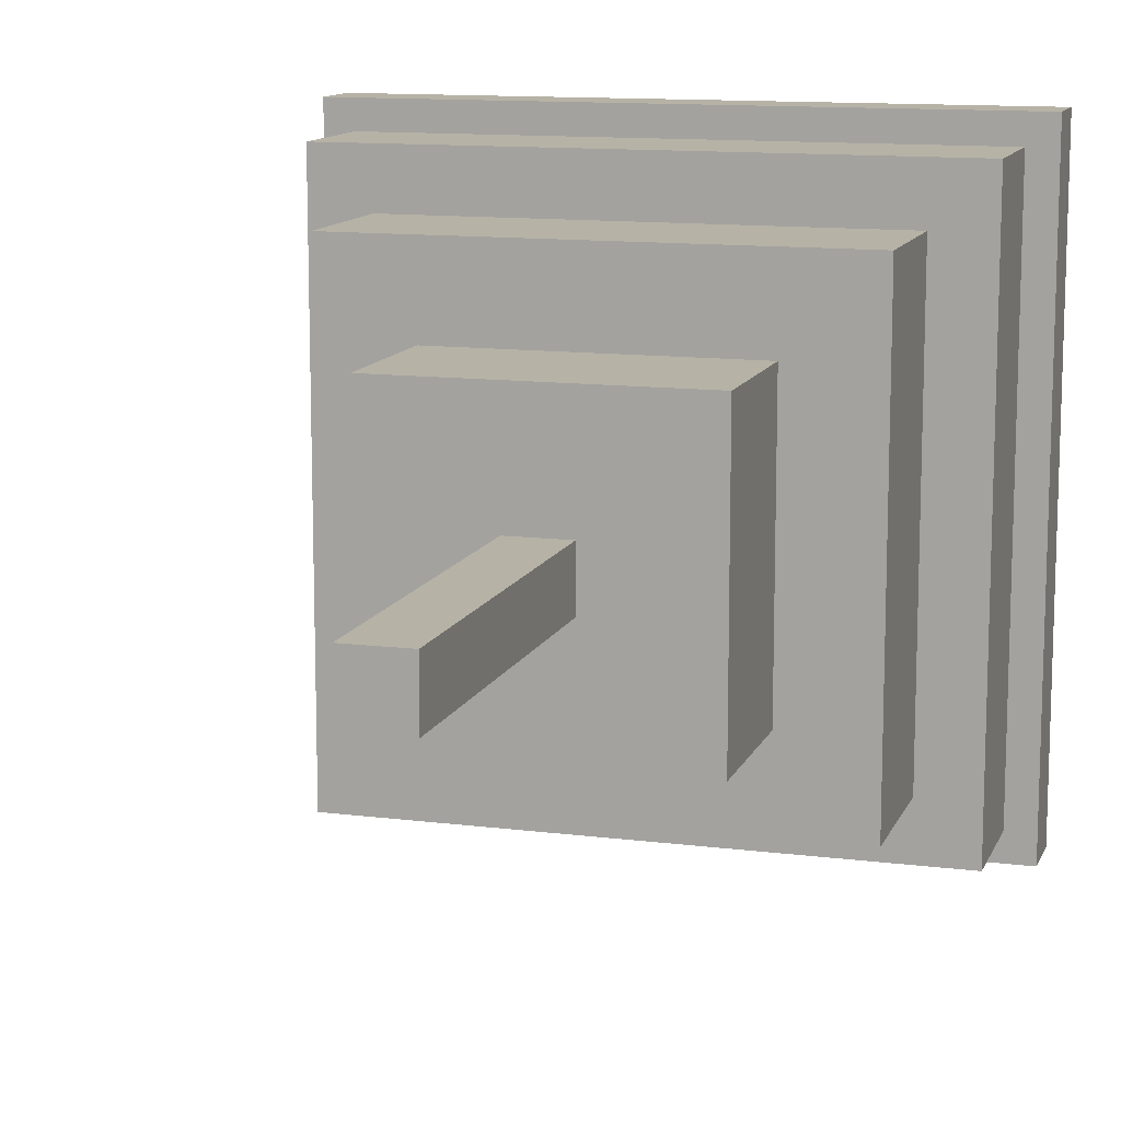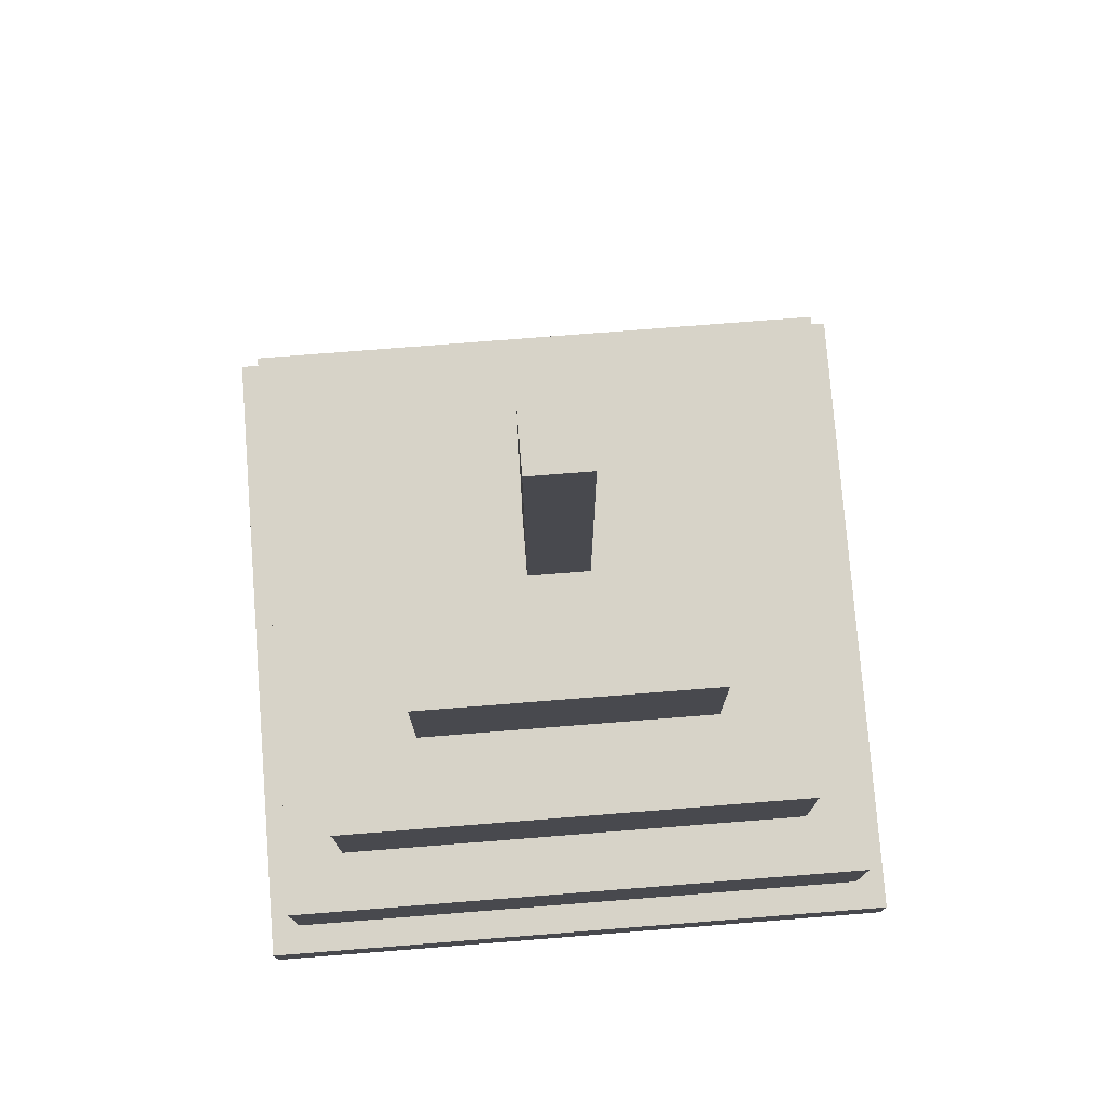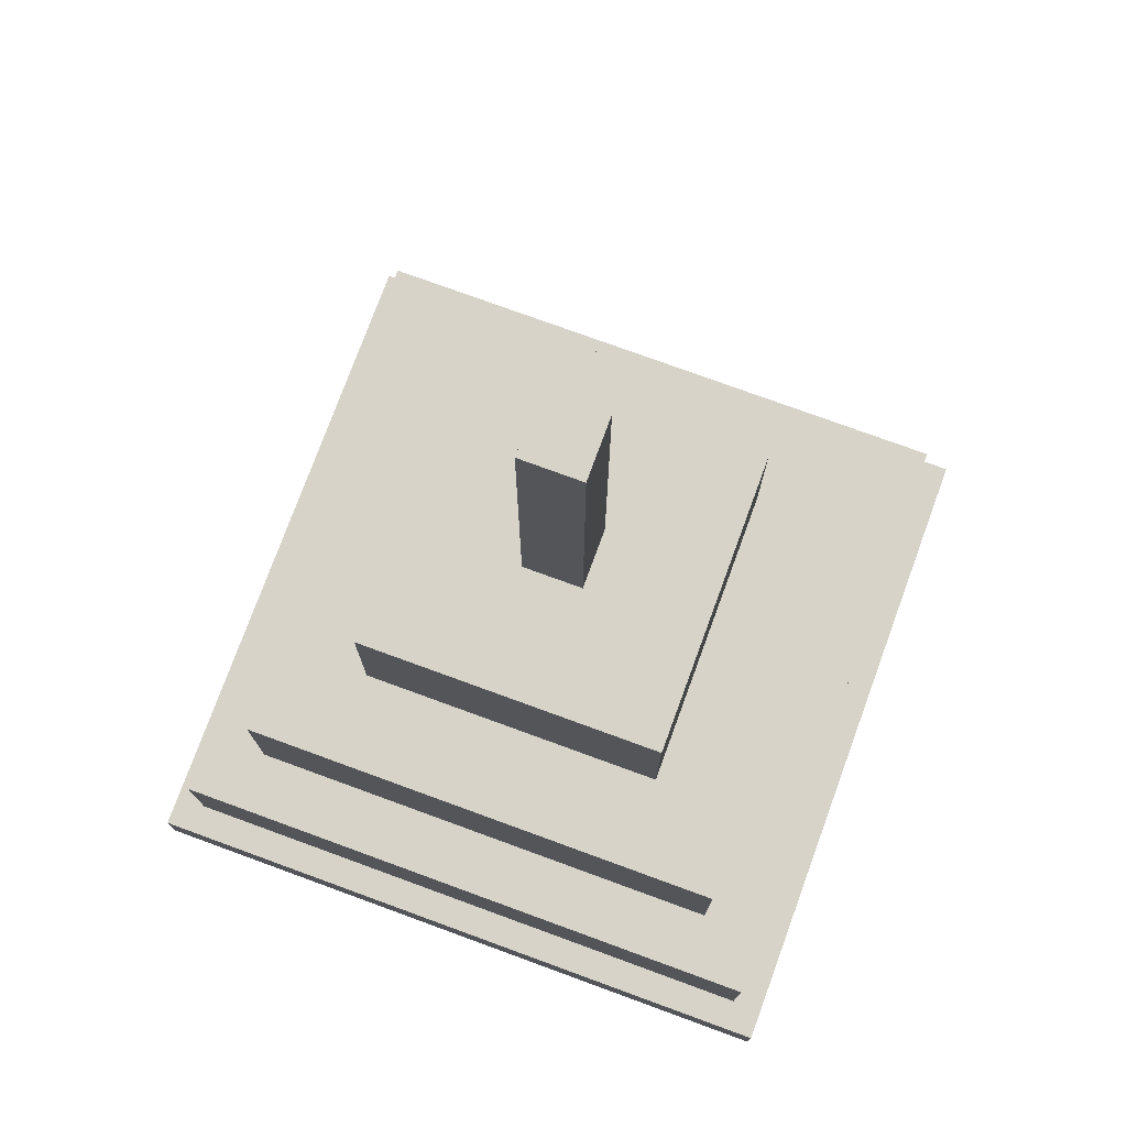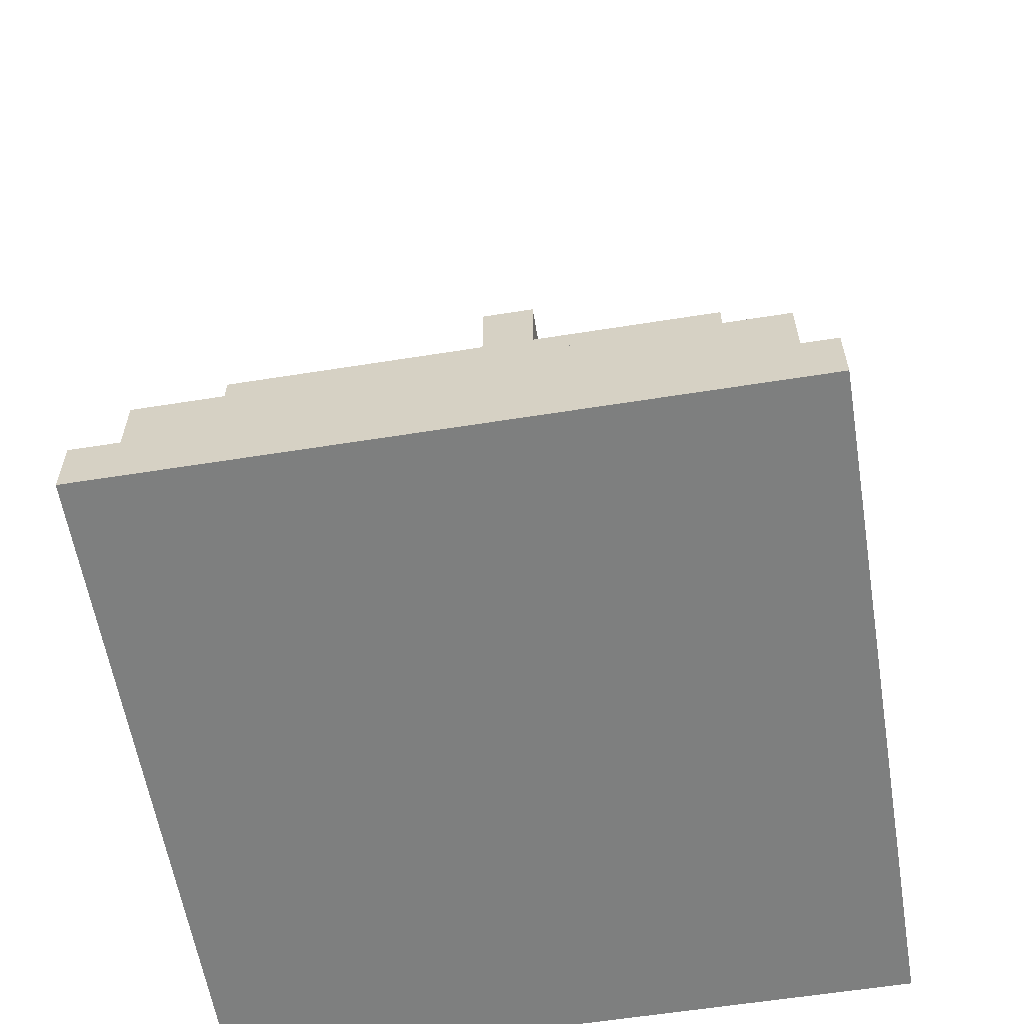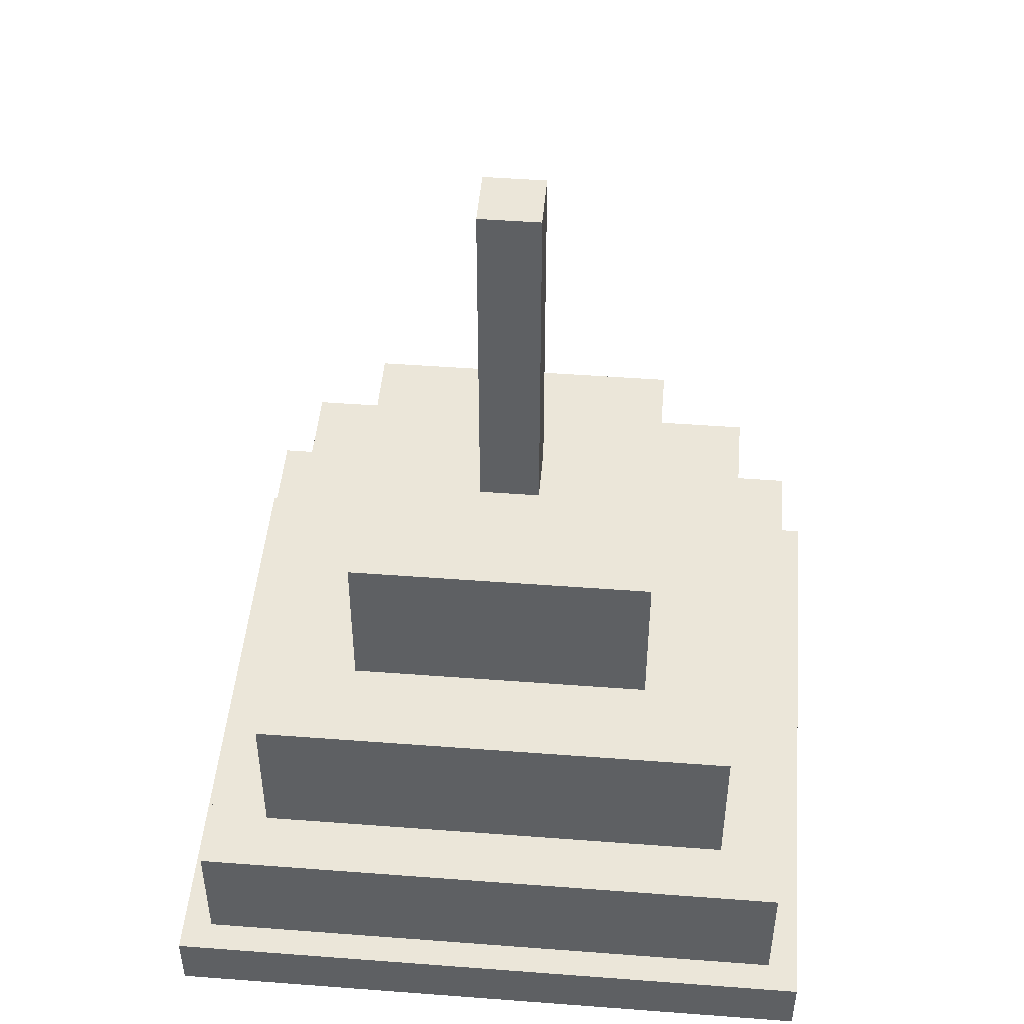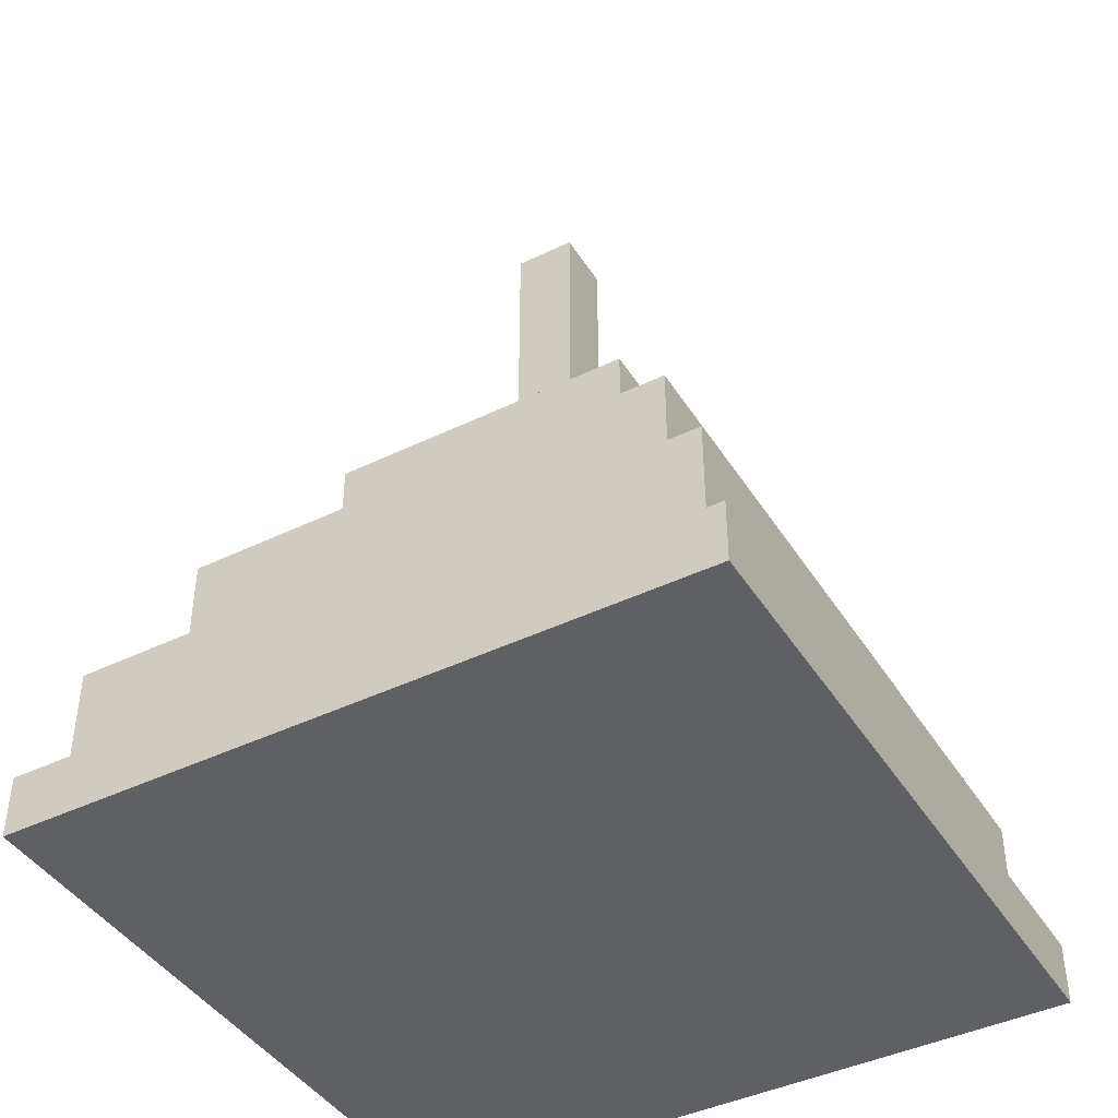
<metadata>
{"format":"obj","ext":"obj","renderer":"f3d","projection":"perspective","resolution":1024,"background":"white","views":[{"elev":12.2,"azim":-163.3,"up":"+Z"},{"elev":76.9,"azim":-94.5,"up":"+Y"},{"elev":76.1,"azim":110.1,"up":"+Y"},{"elev":-59.6,"azim":99.3,"up":"+Y"},{"elev":47.2,"azim":94.9,"up":"+Y"},{"elev":-42.9,"azim":-150.1,"up":"+Y"}]}
</metadata>
<code>
o RocketTop.001_Cube.000
v -0.0625 1.375 0.0625
v -0.0625 1.5 0.0625
v -0.0625 1.375 -0.0625
v -0.0625 1.5 -0.0625
v 0.0625 1.375 0.0625
v 0.0625 1.5 0.0625
v 0.0625 1.375 -0.0625
v 0.0625 1.5 -0.0625
v -0.6875 -0.25 0.6875
v -0.6875 -0.125 0.6875
v -0.6875 -0.25 -0.6875
v -0.6875 -0.125 -0.6875
v 0.6875 -0.25 0.6875
v 0.6875 -0.125 0.6875
v 0.6875 -0.25 -0.6875
v 0.6875 -0.125 -0.6875
v -0.625 -0.125 0.625
v -0.625 0.125 0.625
v -0.625 -0.125 -0.625
v -0.625 0.125 -0.625
v 0.625 -0.125 0.625
v 0.625 0.125 0.625
v 0.625 -0.125 -0.625
v 0.625 0.125 -0.625
v -0.5 0.125 0.5
v -0.5 0.4289 0.5
v -0.5 0.125 -0.5
v -0.5 0.4289 -0.5
v 0.5 0.125 0.5
v 0.5 0.4289 0.5
v 0.5 0.125 -0.5
v 0.5 0.4289 -0.5
v -0.3125 0.375 0.3125
v -0.3125 0.75 0.3125
v -0.3125 0.375 -0.3125
v -0.3125 0.75 -0.3125
v 0.3125 0.375 0.3125
v 0.3125 0.75 0.3125
v 0.3125 0.375 -0.3125
v 0.3125 0.75 -0.3125
v -0.0625 0.75 0.0625
v -0.0625 1.375 0.0625
v -0.0625 0.75 -0.0625
v -0.0625 1.375 -0.0625
v 0.0625 0.75 0.0625
v 0.0625 1.375 0.0625
v 0.0625 0.75 -0.0625
v 0.0625 1.375 -0.0625
f 1 2 4 3
f 3 4 8 7
f 7 8 6 5
f 5 6 2 1
f 8 4 2 6
f 9 10 12 11
f 11 12 16 15
f 15 16 14 13
f 13 14 10 9
f 11 15 13 9
f 16 12 10 14
f 17 18 20 19
f 19 20 24 23
f 23 24 22 21
f 21 22 18 17
f 24 20 18 22
f 25 26 28 27
f 27 28 32 31
f 31 32 30 29
f 29 30 26 25
f 32 28 26 30
f 33 34 36 35
f 35 36 40 39
f 39 40 38 37
f 37 38 34 33
f 40 36 34 38
f 41 42 44 43
f 43 44 48 47
f 47 48 46 45
f 45 46 42 41

</code>
